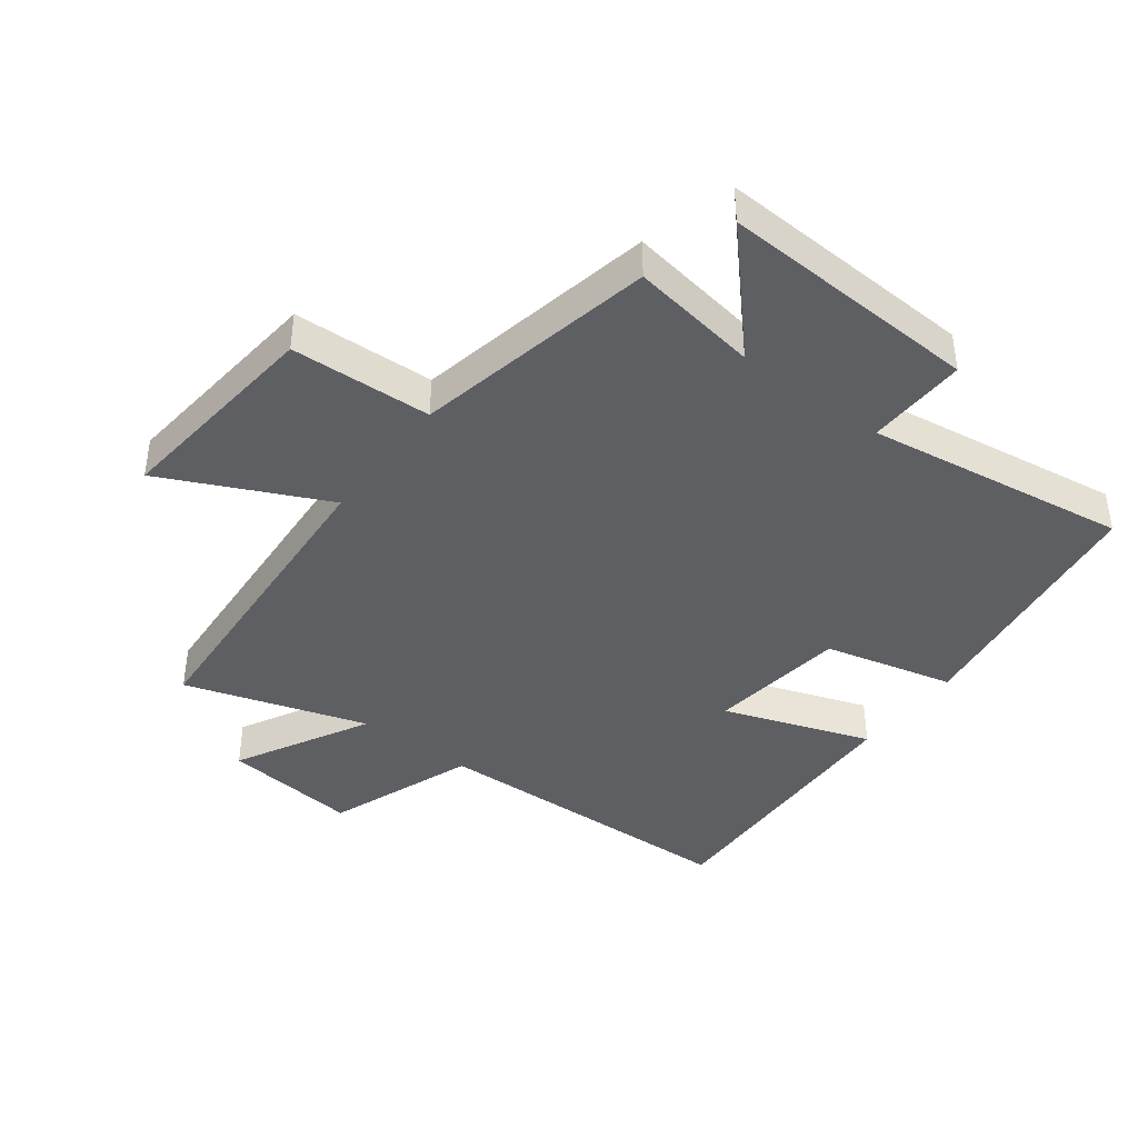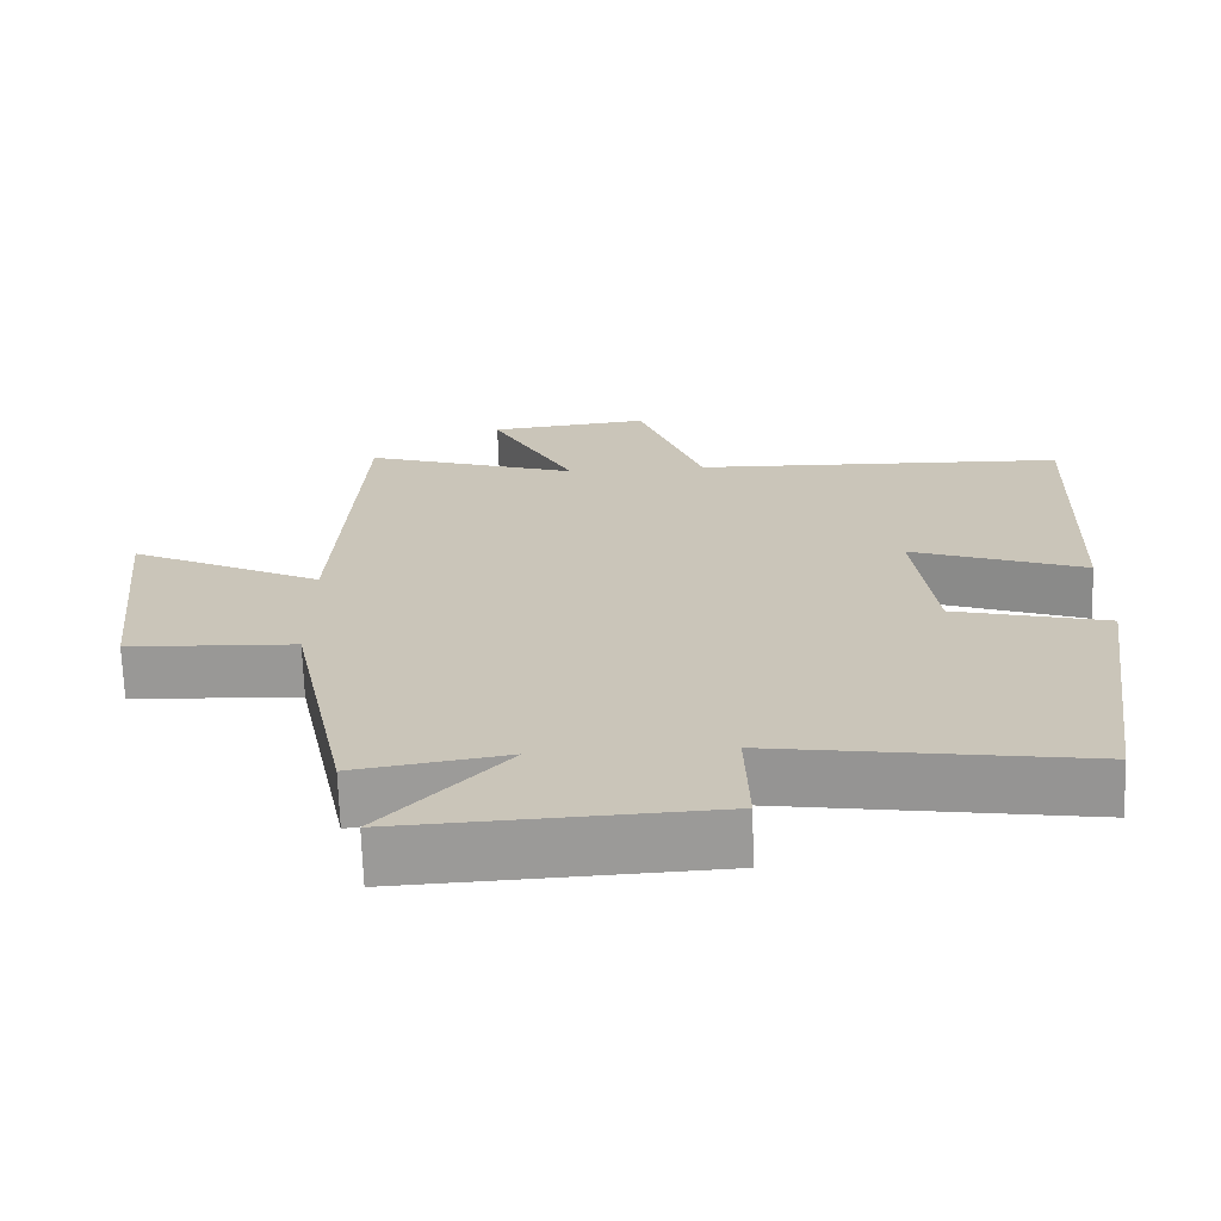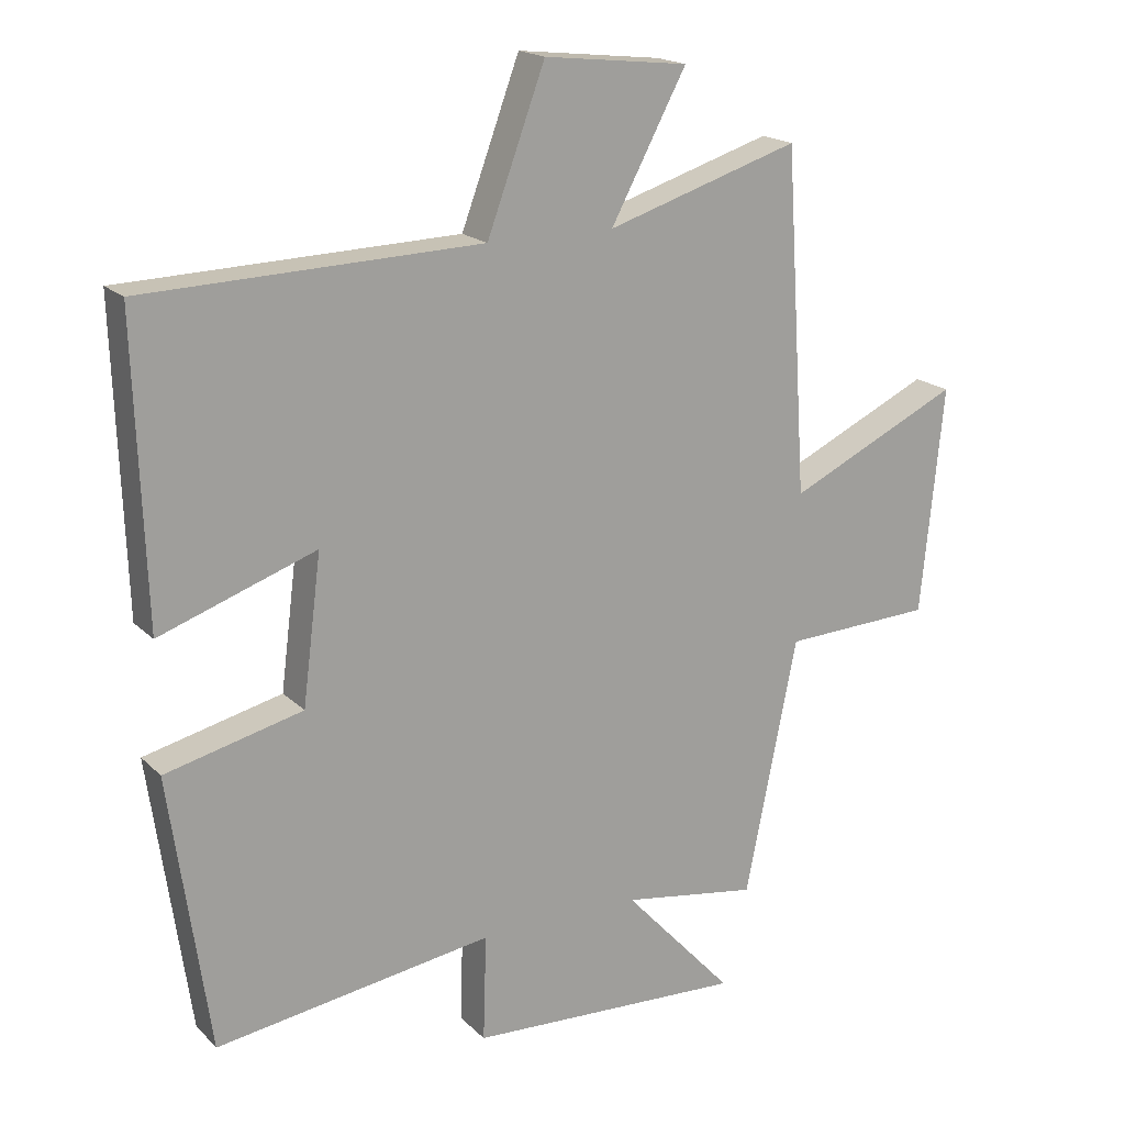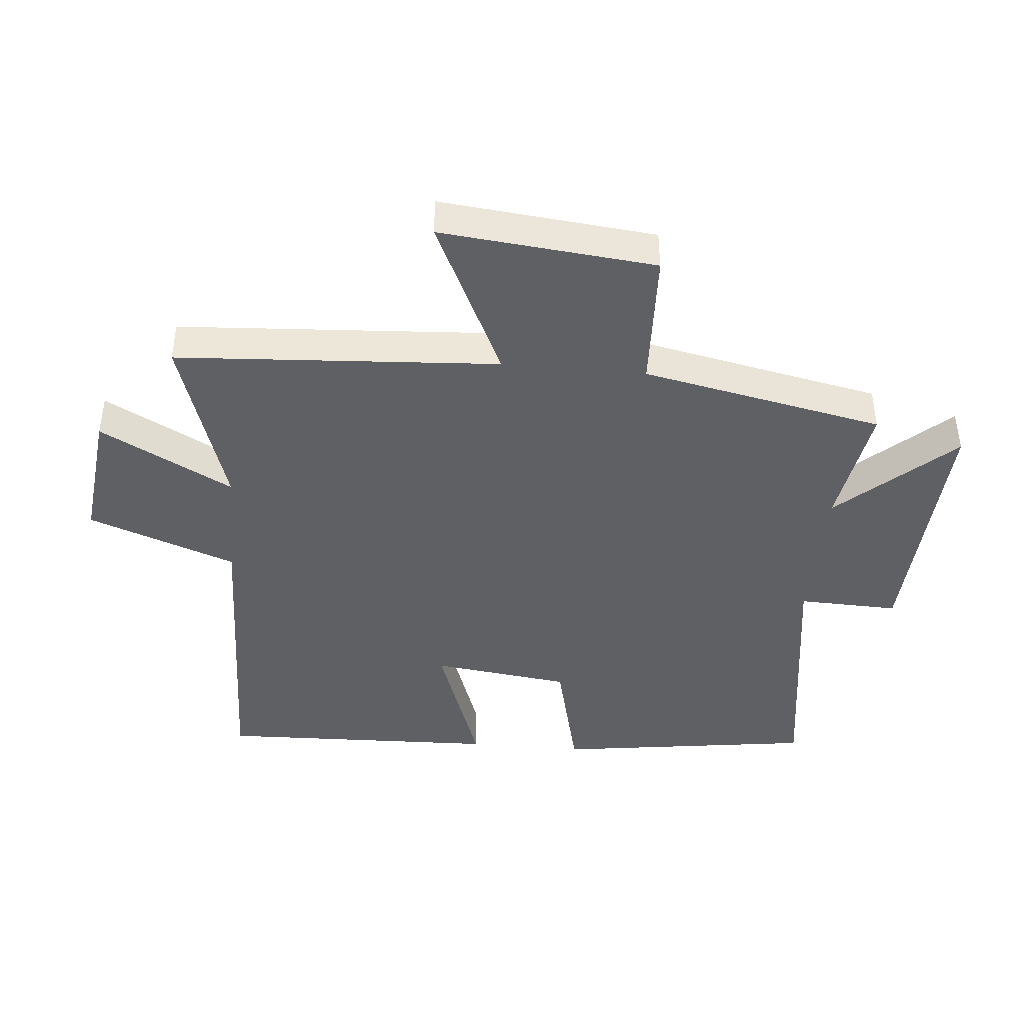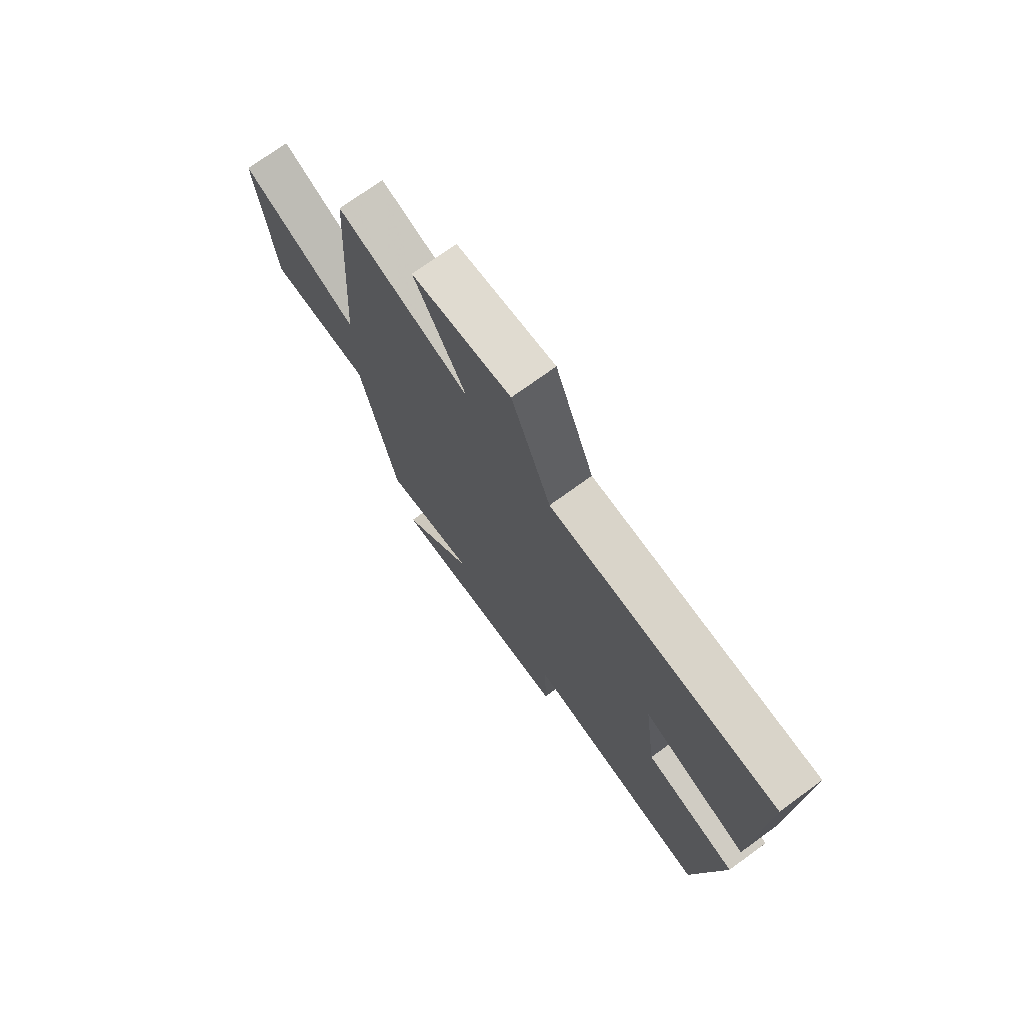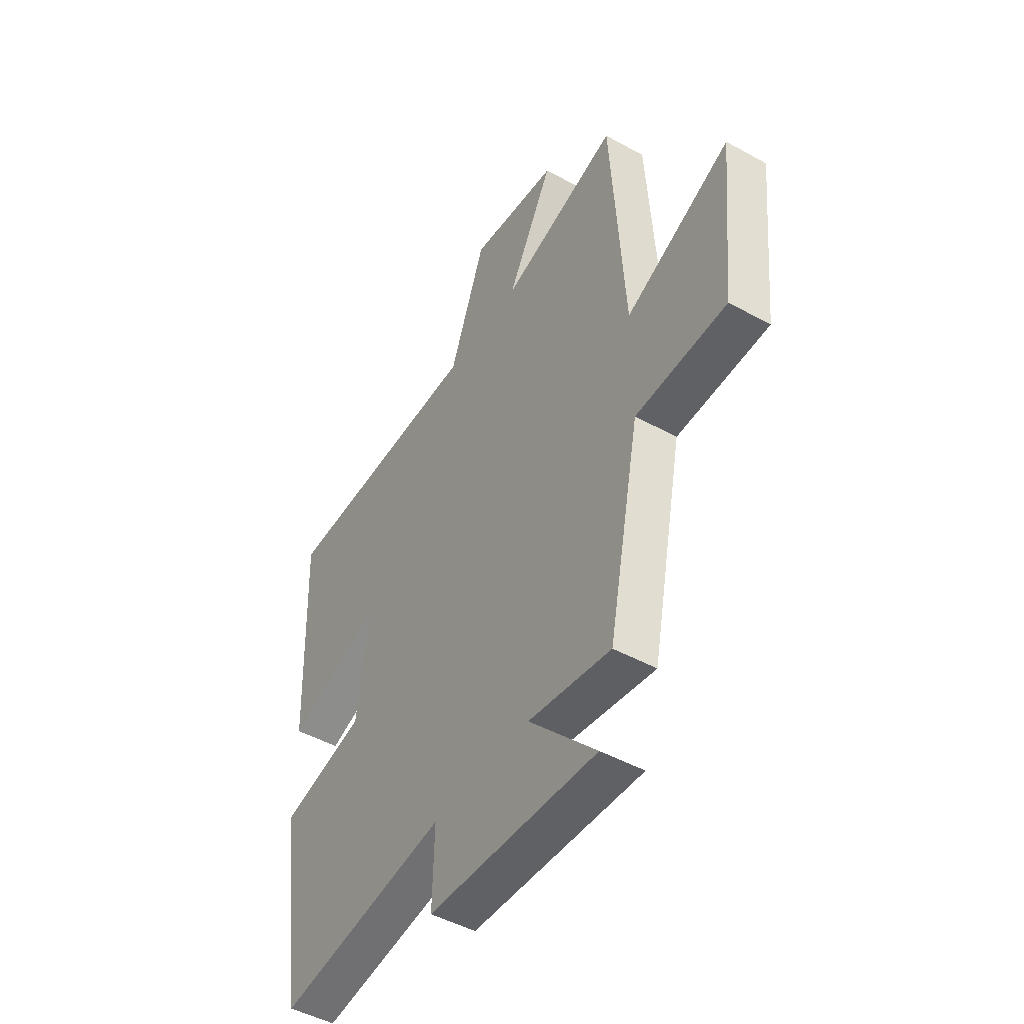
<metadata>
{"format":"obj","ext":"obj","renderer":"f3d","projection":"perspective","resolution":1024,"background":"white","views":[{"elev":-41.2,"azim":142.9,"up":"+Y"},{"elev":-69.0,"azim":-178.2,"up":"+Z"},{"elev":18.4,"azim":-30.1,"up":"+Z"},{"elev":-42.2,"azim":84.7,"up":"+Y"},{"elev":73.7,"azim":-125.9,"up":"+Z"},{"elev":-47.6,"azim":58.1,"up":"+Z"}]}
</metadata>
<code>
v -0.515 0.07 0.485
v -0.012 0.07 0.5
v 0.075 0.07 0.735
v 0.291 0.07 0.711
v 0.178 0.07 0.5
v 0.467 0.07 0.591
v 0.5 0.07 0.08
v 0.758 0.07 0.202
v 0.724 0.07 -0.138
v 0.5 0.07 -0.148
v 0.422 0.07 -0.532
v 0.219 0.07 -0.5
v 0.384 0.07 -0.679
v -0.03 0.07 -0.659
v -0.025 0.07 -0.5
v -0.441 0.07 -0.561
v -0.5 0.07 -0.149
v -0.294 0.07 -0.099
v -0.266 0.07 0.121
v -0.5 0.07 0.039
v -0.515 0 0.485
v -0.012 0 0.5
v 0.075 0 0.735
v 0.291 0 0.711
v 0.178 0 0.5
v 0.467 0 0.591
v 0.5 0 0.08
v 0.758 0 0.202
v 0.724 0 -0.138
v 0.5 0 -0.148
v 0.422 0 -0.532
v 0.219 0 -0.5
v 0.384 0 -0.679
v -0.03 0 -0.659
v -0.025 0 -0.5
v -0.441 0 -0.561
v -0.5 0 -0.149
v -0.294 0 -0.099
v -0.266 0 0.121
v -0.5 0 0.039
f 19 20 1 2
f 18 19 2
f 15 16 17 18
f 15 18 2
f 12 13 14 15
f 12 15 2 3
f 10 11 12
f 7 8 9 10
f 5 6 7 10
f 5 10 12
f 3 4 5
f 3 5 12
f 22 21 40 39
f 22 39 38
f 38 37 36 35
f 22 38 35
f 35 34 33 32
f 23 22 35 32
f 32 31 30
f 30 29 28 27
f 30 27 26 25
f 32 30 25
f 25 24 23
f 32 25 23
f 1 21 22 2
f 2 22 23 3
f 3 23 24 4
f 4 24 25 5
f 5 25 26 6
f 6 26 27 7
f 7 27 28 8
f 8 28 29 9
f 9 29 30 10
f 10 30 31 11
f 11 31 32 12
f 12 32 33 13
f 13 33 34 14
f 14 34 35 15
f 15 35 36 16
f 16 36 37 17
f 17 37 38 18
f 18 38 39 19
f 19 39 40 20
f 20 40 21 1

</code>
